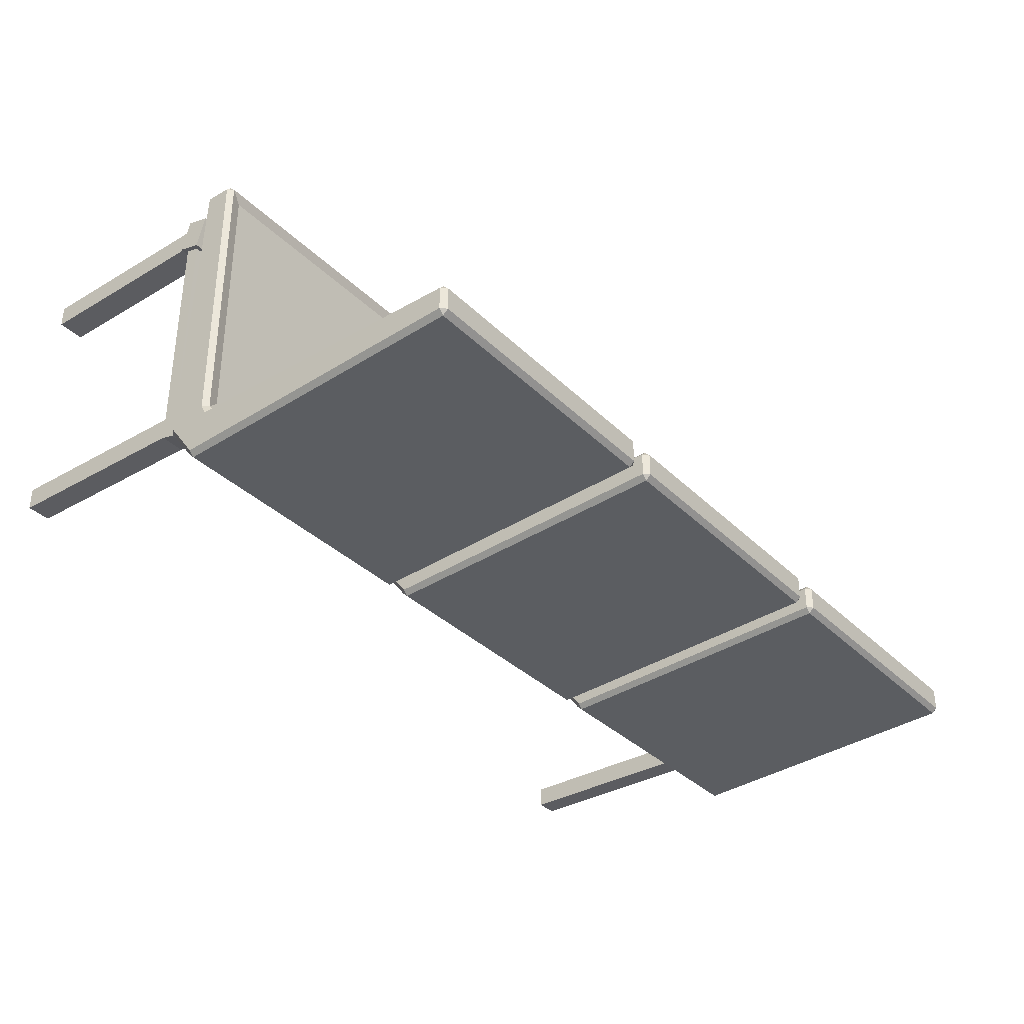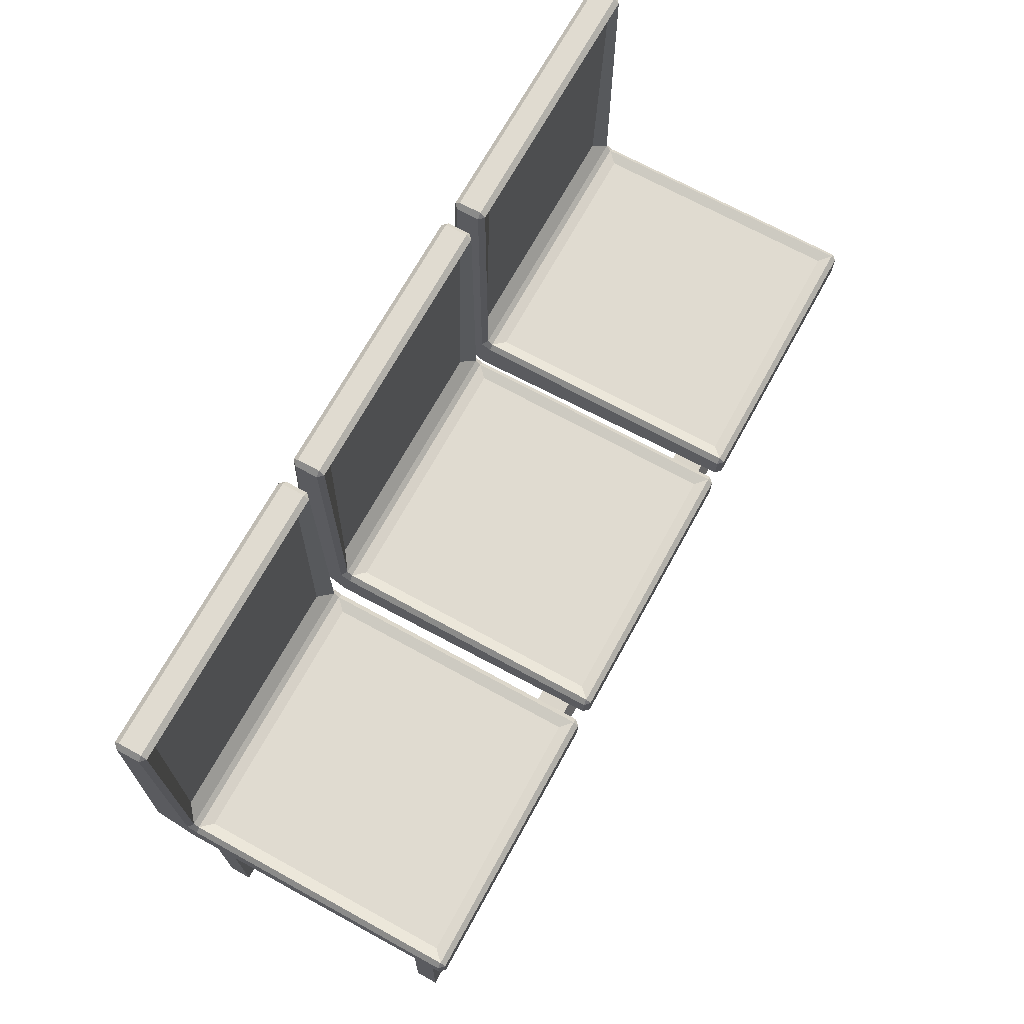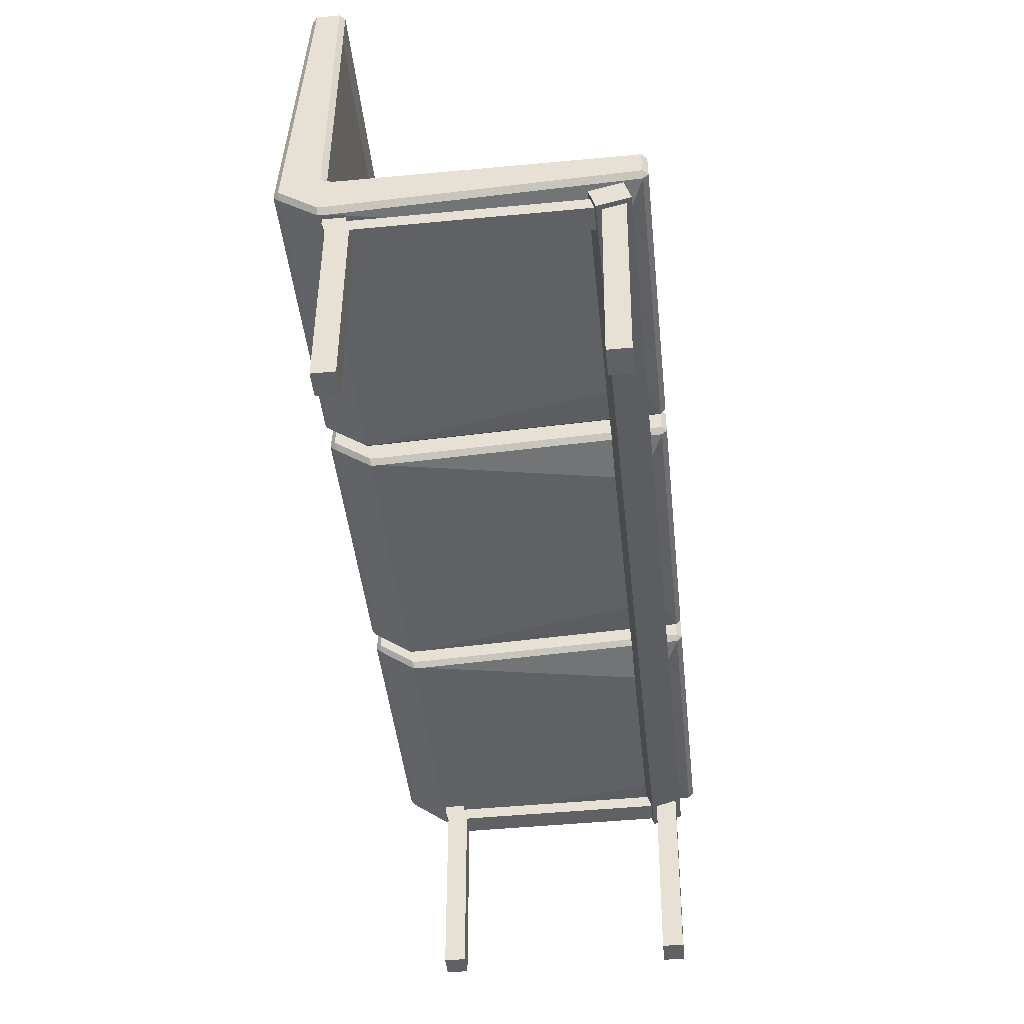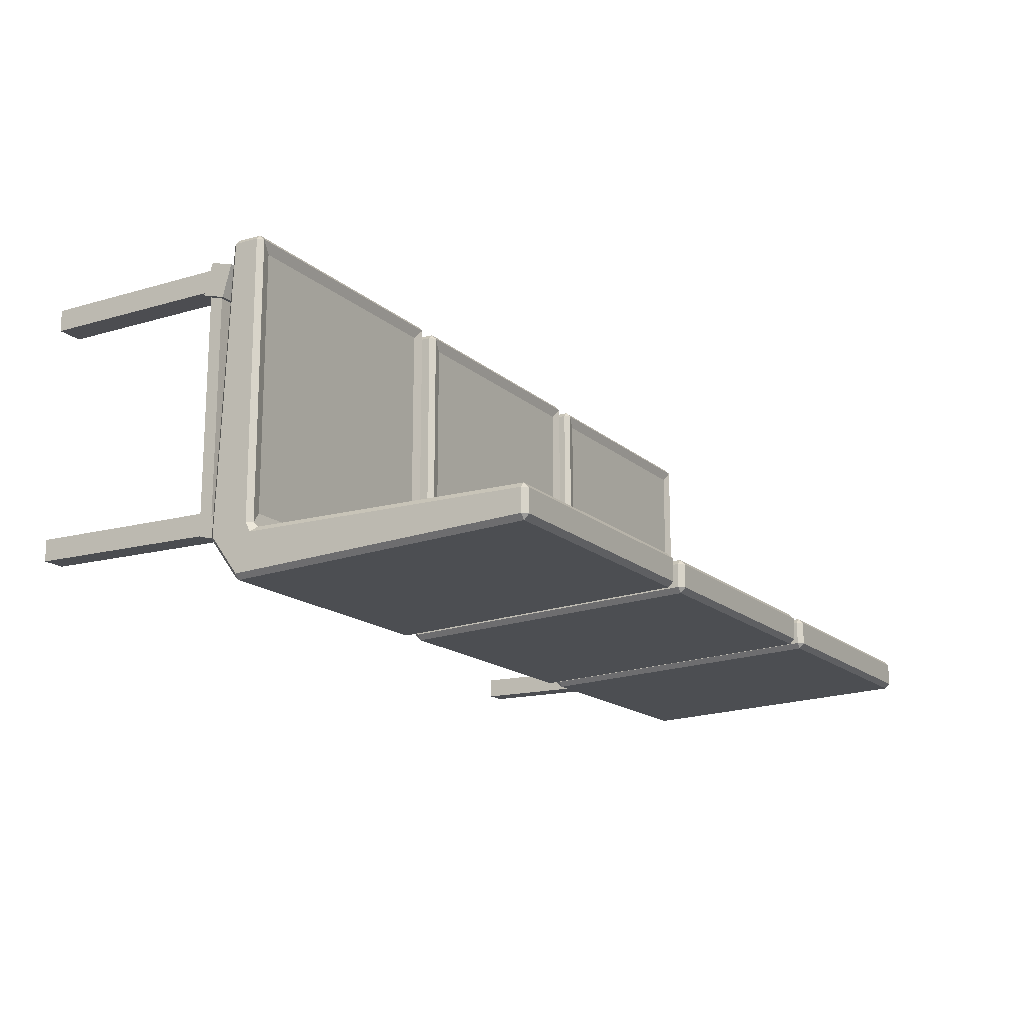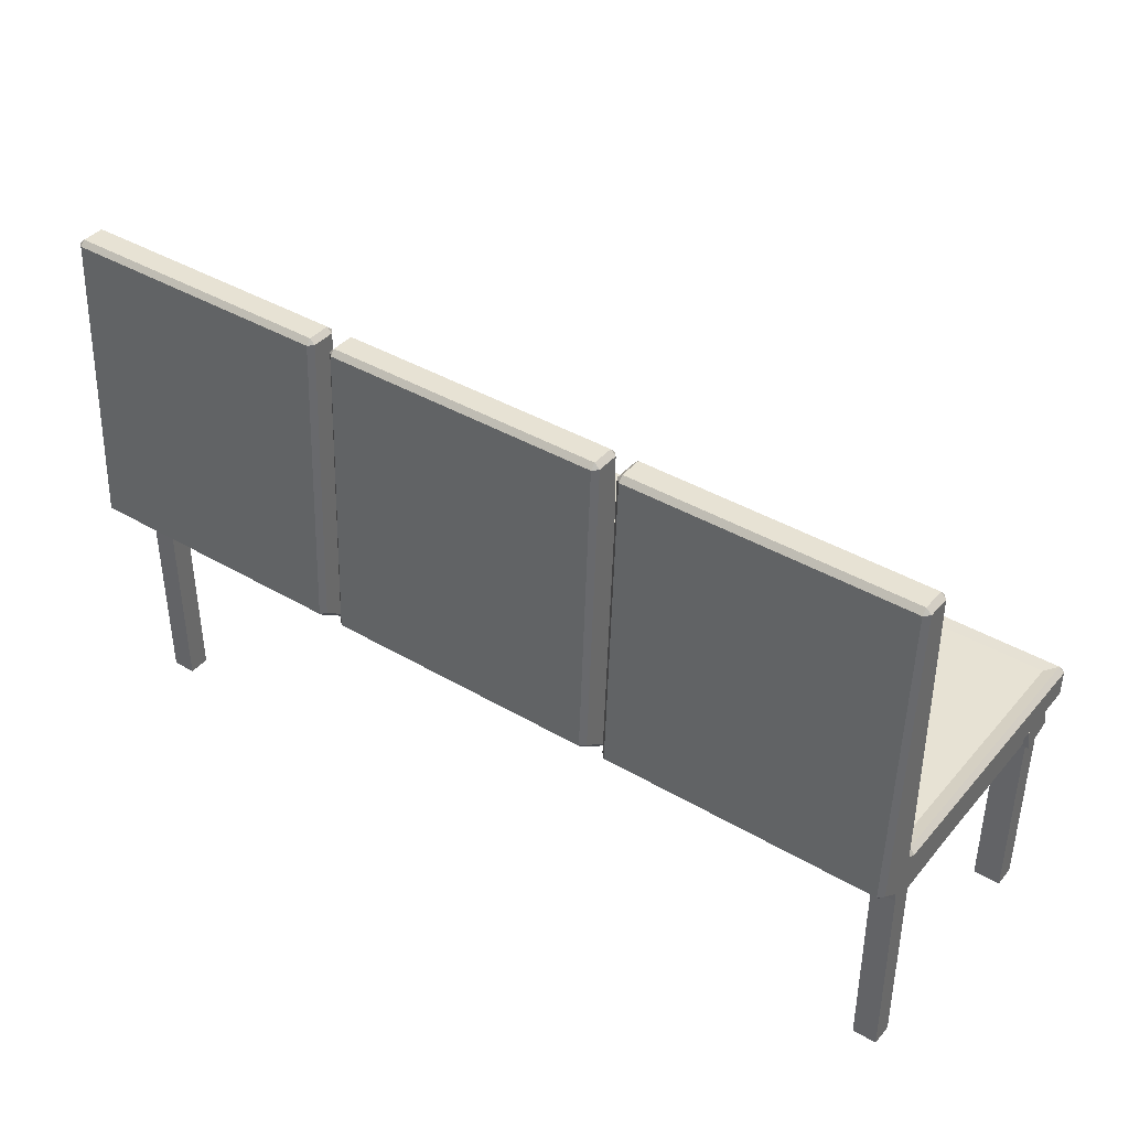
<metadata>
{"format":"obj","ext":"obj","renderer":"f3d","projection":"perspective","resolution":1024,"background":"white","views":[{"elev":-34.7,"azim":127.8,"up":"+Z"},{"elev":69.8,"azim":-61.2,"up":"+Y"},{"elev":-45.8,"azim":-83.9,"up":"+Y"},{"elev":-15.8,"azim":120.2,"up":"+Z"},{"elev":39.7,"azim":-143.9,"up":"+Y"}]}
</metadata>
<code>
o Cube
v 0.5399 -0.02941 0.3813
v 0.4269 -0.01094 0.4417
v 0.4136 -0.01094 0.4284
v 0.4136 0.02941 -0.4303
v 0.4269 0.02941 -0.4436
v 0.4269 0.01607 -0.4303
v 0.4269 0.8277 -0.3916
v 0.4269 0.8144 -0.4049
v 0.4136 0.8144 -0.3916
v 1.168 -0.01094 0.4284
v 1.155 -0.01094 0.4417
v 1.042 -0.02941 0.3813
v 1.155 0.01607 -0.4303
v 1.155 0.02941 -0.4436
v 1.168 0.02941 -0.4303
v 1.155 0.8277 -0.3916
v 1.168 0.8144 -0.3916
v 1.155 0.8144 -0.4049
v 0.4136 -0.04428 -0.3051
v 0.4136 -0.04428 -0.3318
v 0.4269 -0.05762 -0.3318
v 0.5399 -0.05249 0.2977
v 0.4136 0.8144 -0.3318
v 0.4676 0.7736 -0.3292
v 0.4269 0.8277 -0.3318
v 1.168 -0.04428 -0.3318
v 1.168 -0.04428 -0.3051
v 1.042 -0.05249 0.2977
v 1.155 -0.05762 -0.3318
v 1.168 0.8144 -0.3318
v 1.155 0.8277 -0.3318
v 1.114 0.7736 -0.3292
v 1.168 0.05399 -0.3051
v 1.168 0.06734 -0.3318
v 1.114 0.1215 -0.3462
v 1.126 0.05971 -0.2761
v 1.155 0.05399 0.4417
v 1.168 0.05399 0.4284
v 1.126 0.05971 0.3994
v 0.4136 0.05399 0.4284
v 0.4269 0.05399 0.4417
v 0.4559 0.05971 0.3994
v 0.4136 0.05399 -0.3051
v 0.4559 0.05971 -0.2761
v 0.4676 0.1215 -0.3462
v 0.4136 0.06734 -0.3318
v 1.155 0.06734 -0.3051
v 1.155 0.06734 0.4284
v 0.4269 0.06734 0.4284
v 0.4269 0.06734 -0.3051
v 0.4269 0.8144 -0.3184
v 1.155 0.8144 -0.3184
v 1.155 0.08068 -0.3184
v 0.4269 0.08068 -0.3184
v -0.2601 -0.02941 0.3813
v -0.3731 -0.01094 0.4417
v -0.3864 -0.01094 0.4284
v -0.3864 0.02941 -0.4303
v -0.3731 0.02941 -0.4436
v -0.3731 0.01607 -0.4303
v -0.3731 0.8277 -0.3916
v -0.3731 0.8144 -0.4049
v -0.3864 0.8144 -0.3916
v 0.3684 -0.01094 0.4284
v 0.355 -0.01094 0.4417
v 0.2421 -0.02941 0.3813
v 0.355 0.01607 -0.4303
v 0.355 0.02941 -0.4436
v 0.3684 0.02941 -0.4303
v 0.355 0.8277 -0.3916
v 0.3684 0.8144 -0.3916
v 0.355 0.8144 -0.4049
v -0.3864 -0.04428 -0.3051
v -0.3864 -0.04428 -0.3318
v -0.3731 -0.05762 -0.3318
v -0.2601 -0.05249 0.2977
v -0.3864 0.8144 -0.3318
v -0.3324 0.7736 -0.3292
v -0.3731 0.8277 -0.3318
v 0.3684 -0.04428 -0.3318
v 0.3684 -0.04428 -0.3051
v 0.2421 -0.05249 0.2977
v 0.355 -0.05762 -0.3318
v 0.3684 0.8144 -0.3318
v 0.355 0.8277 -0.3318
v 0.3144 0.7736 -0.3292
v 0.3684 0.05399 -0.3051
v 0.3684 0.06734 -0.3318
v 0.3144 0.1215 -0.3462
v 0.3261 0.05971 -0.2761
v 0.355 0.05399 0.4417
v 0.3684 0.05399 0.4284
v 0.3261 0.05971 0.3994
v -0.3864 0.05399 0.4284
v -0.3731 0.05399 0.4417
v -0.3441 0.05971 0.3994
v -0.3864 0.05399 -0.3051
v -0.3441 0.05971 -0.2761
v -0.3324 0.1215 -0.3462
v -0.3864 0.06734 -0.3318
v 0.355 0.06734 -0.3051
v 0.355 0.06734 0.4284
v -0.3731 0.06734 0.4284
v -0.3731 0.06734 -0.3051
v -0.3731 0.8144 -0.3184
v 0.355 0.8144 -0.3184
v 0.355 0.08068 -0.3184
v -0.3731 0.08068 -0.3184
v -1.06 -0.02941 0.3813
v -1.173 -0.01094 0.4417
v -1.186 -0.01094 0.4284
v -1.186 0.02941 -0.4303
v -1.173 0.02941 -0.4436
v -1.173 0.01607 -0.4303
v -1.173 0.8277 -0.3916
v -1.173 0.8144 -0.4049
v -1.186 0.8144 -0.3916
v -0.4316 -0.01094 0.4284
v -0.445 -0.01094 0.4417
v -0.5579 -0.02941 0.3813
v -0.445 0.01607 -0.4303
v -0.445 0.02941 -0.4436
v -0.4316 0.02941 -0.4303
v -0.445 0.8277 -0.3916
v -0.4316 0.8144 -0.3916
v -0.445 0.8144 -0.4049
v -1.186 -0.04428 -0.3051
v -1.186 -0.04428 -0.3318
v -1.173 -0.05762 -0.3318
v -1.06 -0.05249 0.2977
v -1.186 0.8144 -0.3318
v -1.132 0.7736 -0.3292
v -1.173 0.8277 -0.3318
v -0.4316 -0.04428 -0.3318
v -0.4316 -0.04428 -0.3051
v -0.5579 -0.05249 0.2977
v -0.445 -0.05762 -0.3318
v -0.4316 0.8144 -0.3318
v -0.445 0.8277 -0.3318
v -0.4857 0.7736 -0.3292
v -0.4316 0.05399 -0.3051
v -0.4316 0.06734 -0.3318
v -0.4857 0.1215 -0.3462
v -0.4739 0.05971 -0.2761
v -0.445 0.05399 0.4417
v -0.4316 0.05399 0.4284
v -0.4739 0.05971 0.3994
v -1.186 0.05399 0.4284
v -1.173 0.05399 0.4417
v -1.144 0.05971 0.3994
v -1.186 0.05399 -0.3051
v -1.144 0.05971 -0.2761
v -1.132 0.1215 -0.3462
v -1.186 0.06734 -0.3318
v -0.445 0.06734 -0.3051
v -0.445 0.06734 0.4284
v -1.173 0.06734 0.4284
v -1.173 0.06734 -0.3051
v -1.173 0.8144 -0.3184
v -0.445 0.8144 -0.3184
v -0.445 0.08068 -0.3184
v -1.173 0.08068 -0.3184
v 0.4269 -0.05762 -0.3051
v 0.4269 -0.02428 0.4284
v 1.155 -0.02428 0.4284
v 1.155 -0.05762 -0.3051
v -0.3731 -0.05762 -0.3051
v -0.3731 -0.02428 0.4284
v 0.355 -0.02428 0.4284
v 0.355 -0.05762 -0.3051
v -1.173 -0.05762 -0.3051
v -1.173 -0.02428 0.4284
v -0.445 -0.02428 0.4284
v -0.445 -0.05762 -0.3051
v 1.08 -0.06978 0.3025
v 0.391 -0.03408 0.3826
v 1.156 -0.03408 0.3826
v 1.143 -0.06978 0.3025
v -1.098 -0.06978 0.3025
v -0.409 -0.03408 0.3826
v -1.161 -0.06978 0.3025
v -1.174 -0.03408 0.3826
v 1.071 -0.1139 0.3286
v 1.071 -0.09794 0.3863
v 1.142 -0.09794 0.3863
v 1.142 -0.1139 0.3286
v -1.089 -0.1139 0.3286
v -1.089 -0.09794 0.3863
v -1.16 -0.1139 0.3286
v -1.16 -0.09794 0.3863
v 1.08 -0.1048 0.3122
v 0.391 -0.09436 0.3993
v 1.156 -0.09436 0.3993
v 1.143 -0.1048 0.3122
v -1.098 -0.1048 0.3122
v -0.409 -0.09436 0.3993
v -1.161 -0.1048 0.3122
v -1.174 -0.09436 0.3993
v 1.071 -0.6151 0.3208
v 1.071 -0.6151 0.3782
v 1.142 -0.6151 0.3782
v 1.142 -0.6151 0.3208
v -1.089 -0.6151 0.3208
v -1.089 -0.6151 0.3782
v -1.16 -0.6151 0.3208
v -1.16 -0.6151 0.3782
v 1.156 -0.05716 0.299
v 0.391 -0.05716 0.299
v -0.409 -0.05716 0.299
v -1.174 -0.05716 0.299
v 1.156 -0.1174 0.3157
v 0.391 -0.1174 0.3157
v -0.409 -0.1174 0.3157
v -1.174 -0.1174 0.3157
v 1.143 -0.07279 -0.3238
v 1.08 -0.07279 -0.3238
v -1.098 -0.07279 -0.3238
v -1.161 -0.07279 -0.3238
v 1.143 -0.1078 -0.3142
v 1.08 -0.1078 -0.3142
v -1.098 -0.1078 -0.3142
v -1.161 -0.1078 -0.3142
v -1.098 -0.1076 -0.2568
v -1.098 -0.07257 -0.2665
v -1.161 -0.1076 -0.2568
v -1.161 -0.07257 -0.2665
v 1.08 -0.1076 -0.2568
v 1.143 -0.1076 -0.2568
v 1.143 -0.07251 -0.2665
v 1.08 -0.07251 -0.2665
v 1.143 -0.05511 -0.3239
v 1.08 -0.05511 -0.3239
v -1.098 -0.05511 -0.3239
v -1.161 -0.05511 -0.3239
v 1.143 -0.05483 -0.2665
v -1.098 -0.05489 -0.2666
v -1.161 -0.05489 -0.2666
v 1.08 -0.05483 -0.2665
v 1.143 -0.6138 -0.3125
v 1.08 -0.6138 -0.3125
v -1.098 -0.6138 -0.3125
v -1.161 -0.6138 -0.3125
v 1.08 -0.6135 -0.2552
v -1.098 -0.6135 -0.2552
v -1.161 -0.6135 -0.2552
v 1.143 -0.6135 -0.2552
g Cube_Material.003
f 16 7 25 31
f 6 13 29 21
f 5 8 18 14
f 27 33 38 10
f 20 46 23 9 4
f 11 37 41 2
f 15 17 30 34 26
f 164 2 3
f 4 5 6
f 7 8 9
f 10 11 165
f 13 14 15
f 16 17 18
f 19 20 21 163
f 23 51 25
f 26 27 166 29
f 30 31 52
f 33 34 53 47
f 37 38 48
f 40 41 49
f 43 50 54 46
f 163 164 3 19
f 2 41 40 3
f 25 7 9 23
f 8 5 4 9
f 13 6 5 14
f 7 16 18 8
f 17 15 14 18
f 29 13 15 26
f 37 11 10 38
f 164 165 11 2
f 6 21 20 4
f 165 166 27 10
f 16 31 30 17
f 51 52 31 25
f 166 163 21 29
f 47 48 38 33
f 48 49 41 37
f 49 50 43 40
f 50 47 53 54
f 23 46 54 51
f 34 30 52 53
f 33 27 26 34
f 46 20 19 43
f 3 40 43 19
f 36 39 48 47
f 39 42 49 48
f 42 44 50 49
f 44 36 47 50
f 24 32 52 51
f 35 45 54 53
f 45 24 51 54
f 32 35 53 52
f 70 61 79 85
f 60 67 83 75
f 59 62 72 68
f 81 87 92 64
f 74 100 77 63 58
f 65 91 95 56
f 69 71 84 88 80
f 168 56 57
f 58 59 60
f 61 62 63
f 64 65 169
f 67 68 69
f 70 71 72
f 73 74 75 167
f 77 105 79
f 80 81 170 83
f 84 85 106
f 87 88 107 101
f 91 92 102
f 94 95 103
f 97 104 108 100
f 167 168 57 73
f 56 95 94 57
f 79 61 63 77
f 62 59 58 63
f 67 60 59 68
f 61 70 72 62
f 71 69 68 72
f 83 67 69 80
f 91 65 64 92
f 168 169 65 56
f 60 75 74 58
f 169 170 81 64
f 70 85 84 71
f 105 106 85 79
f 170 167 75 83
f 101 102 92 87
f 102 103 95 91
f 103 104 97 94
f 104 101 107 108
f 77 100 108 105
f 88 84 106 107
f 87 81 80 88
f 100 74 73 97
f 57 94 97 73
f 90 93 102 101
f 93 96 103 102
f 96 98 104 103
f 98 90 101 104
f 78 86 106 105
f 89 99 108 107
f 99 78 105 108
f 86 89 107 106
f 124 115 133 139
f 114 121 137 129
f 113 116 126 122
f 135 141 146 118
f 128 154 131 117 112
f 119 145 149 110
f 123 125 138 142 134
f 172 110 111
f 112 113 114
f 115 116 117
f 118 119 173
f 121 122 123
f 124 125 126
f 127 128 129 171
f 131 159 133
f 134 135 174 137
f 138 139 160
f 141 142 161 155
f 145 146 156
f 148 149 157
f 151 158 162 154
f 171 172 111 127
f 110 149 148 111
f 133 115 117 131
f 116 113 112 117
f 121 114 113 122
f 115 124 126 116
f 125 123 122 126
f 137 121 123 134
f 145 119 118 146
f 172 173 119 110
f 114 129 128 112
f 173 174 135 118
f 124 139 138 125
f 159 160 139 133
f 174 171 129 137
f 155 156 146 141
f 156 157 149 145
f 157 158 151 148
f 158 155 161 162
f 131 154 162 159
f 142 138 160 161
f 141 135 134 142
f 154 128 127 151
f 111 148 151 127
f 144 147 156 155
f 147 150 157 156
f 150 152 158 157
f 152 144 155 158
f 132 140 160 159
f 143 153 162 161
f 153 132 159 162
f 140 143 161 160
f 22 1 164 163
f 1 12 165 164
f 12 28 166 165
f 28 22 163 166
f 76 55 168 167
f 55 66 169 168
f 66 82 170 169
f 82 76 167 170
f 130 109 172 171
f 109 120 173 172
f 120 136 174 173
f 136 130 171 174
f 238 235 231 232
f 237 236 233 234
g Cube_Material.004
f 36 44 42 39
f 32 24 45 35
f 90 98 96 93
f 86 78 99 89
f 144 152 150 147
f 140 132 153 143
g Cube_Material.005
f 55 76 209 180
f 76 82 208 209
f 1 22 208 176
f 209 208 212 213
f 130 136 209 210
f 12 1 176 177
f 109 130 210 182
f 66 55 180 176
f 28 12 177 207
f 120 109 182 180
f 82 66 176 208
f 22 28 207 208
f 136 120 180 209
f 188 190 206 204
f 213 212 192 196
f 184 183 199 200
f 226 224 236 237
f 177 176 192 193
f 182 210 214 198
f 176 180 196 192
f 207 177 193 211
f 180 182 198 196
f 228 227 243 246
f 183 184 192 212
f 184 185 193 192
f 185 186 211 193
f 186 183 212 211
f 188 187 213 196
f 189 190 198 214
f 187 189 214 213
f 190 188 196 198
f 199 202 201 200
f 205 203 204 206
f 190 189 205 206
f 183 186 202 199
f 185 184 200 201
f 189 187 203 205
f 187 188 204 203
f 186 185 201 202
f 178 175 208 207
f 179 181 210 209
f 191 194 211 212
f 197 195 213 214
f 175 191 212 208
f 195 179 209 213
f 181 197 214 210
f 194 178 207 211
f 218 217 221 222
f 216 215 219 220
f 229 228 219 215
f 224 223 221 217
f 221 223 244 241
f 217 218 234 233
f 225 226 218 222
f 227 230 216 220
f 197 181 226 225
f 181 179 224 226
f 195 197 225 223
f 179 195 223 224
f 191 175 230 227
f 178 194 228 229
f 194 191 227 228
f 175 178 229 230
f 229 215 231 235
f 218 226 237 234
f 224 217 233 236
f 215 216 232 231
f 230 229 235 238
f 216 230 238 232
f 246 243 240 239
f 244 245 242 241
f 227 220 240 243
f 220 219 239 240
f 223 225 245 244
f 219 228 246 239
f 225 222 242 245
f 222 221 241 242

</code>
